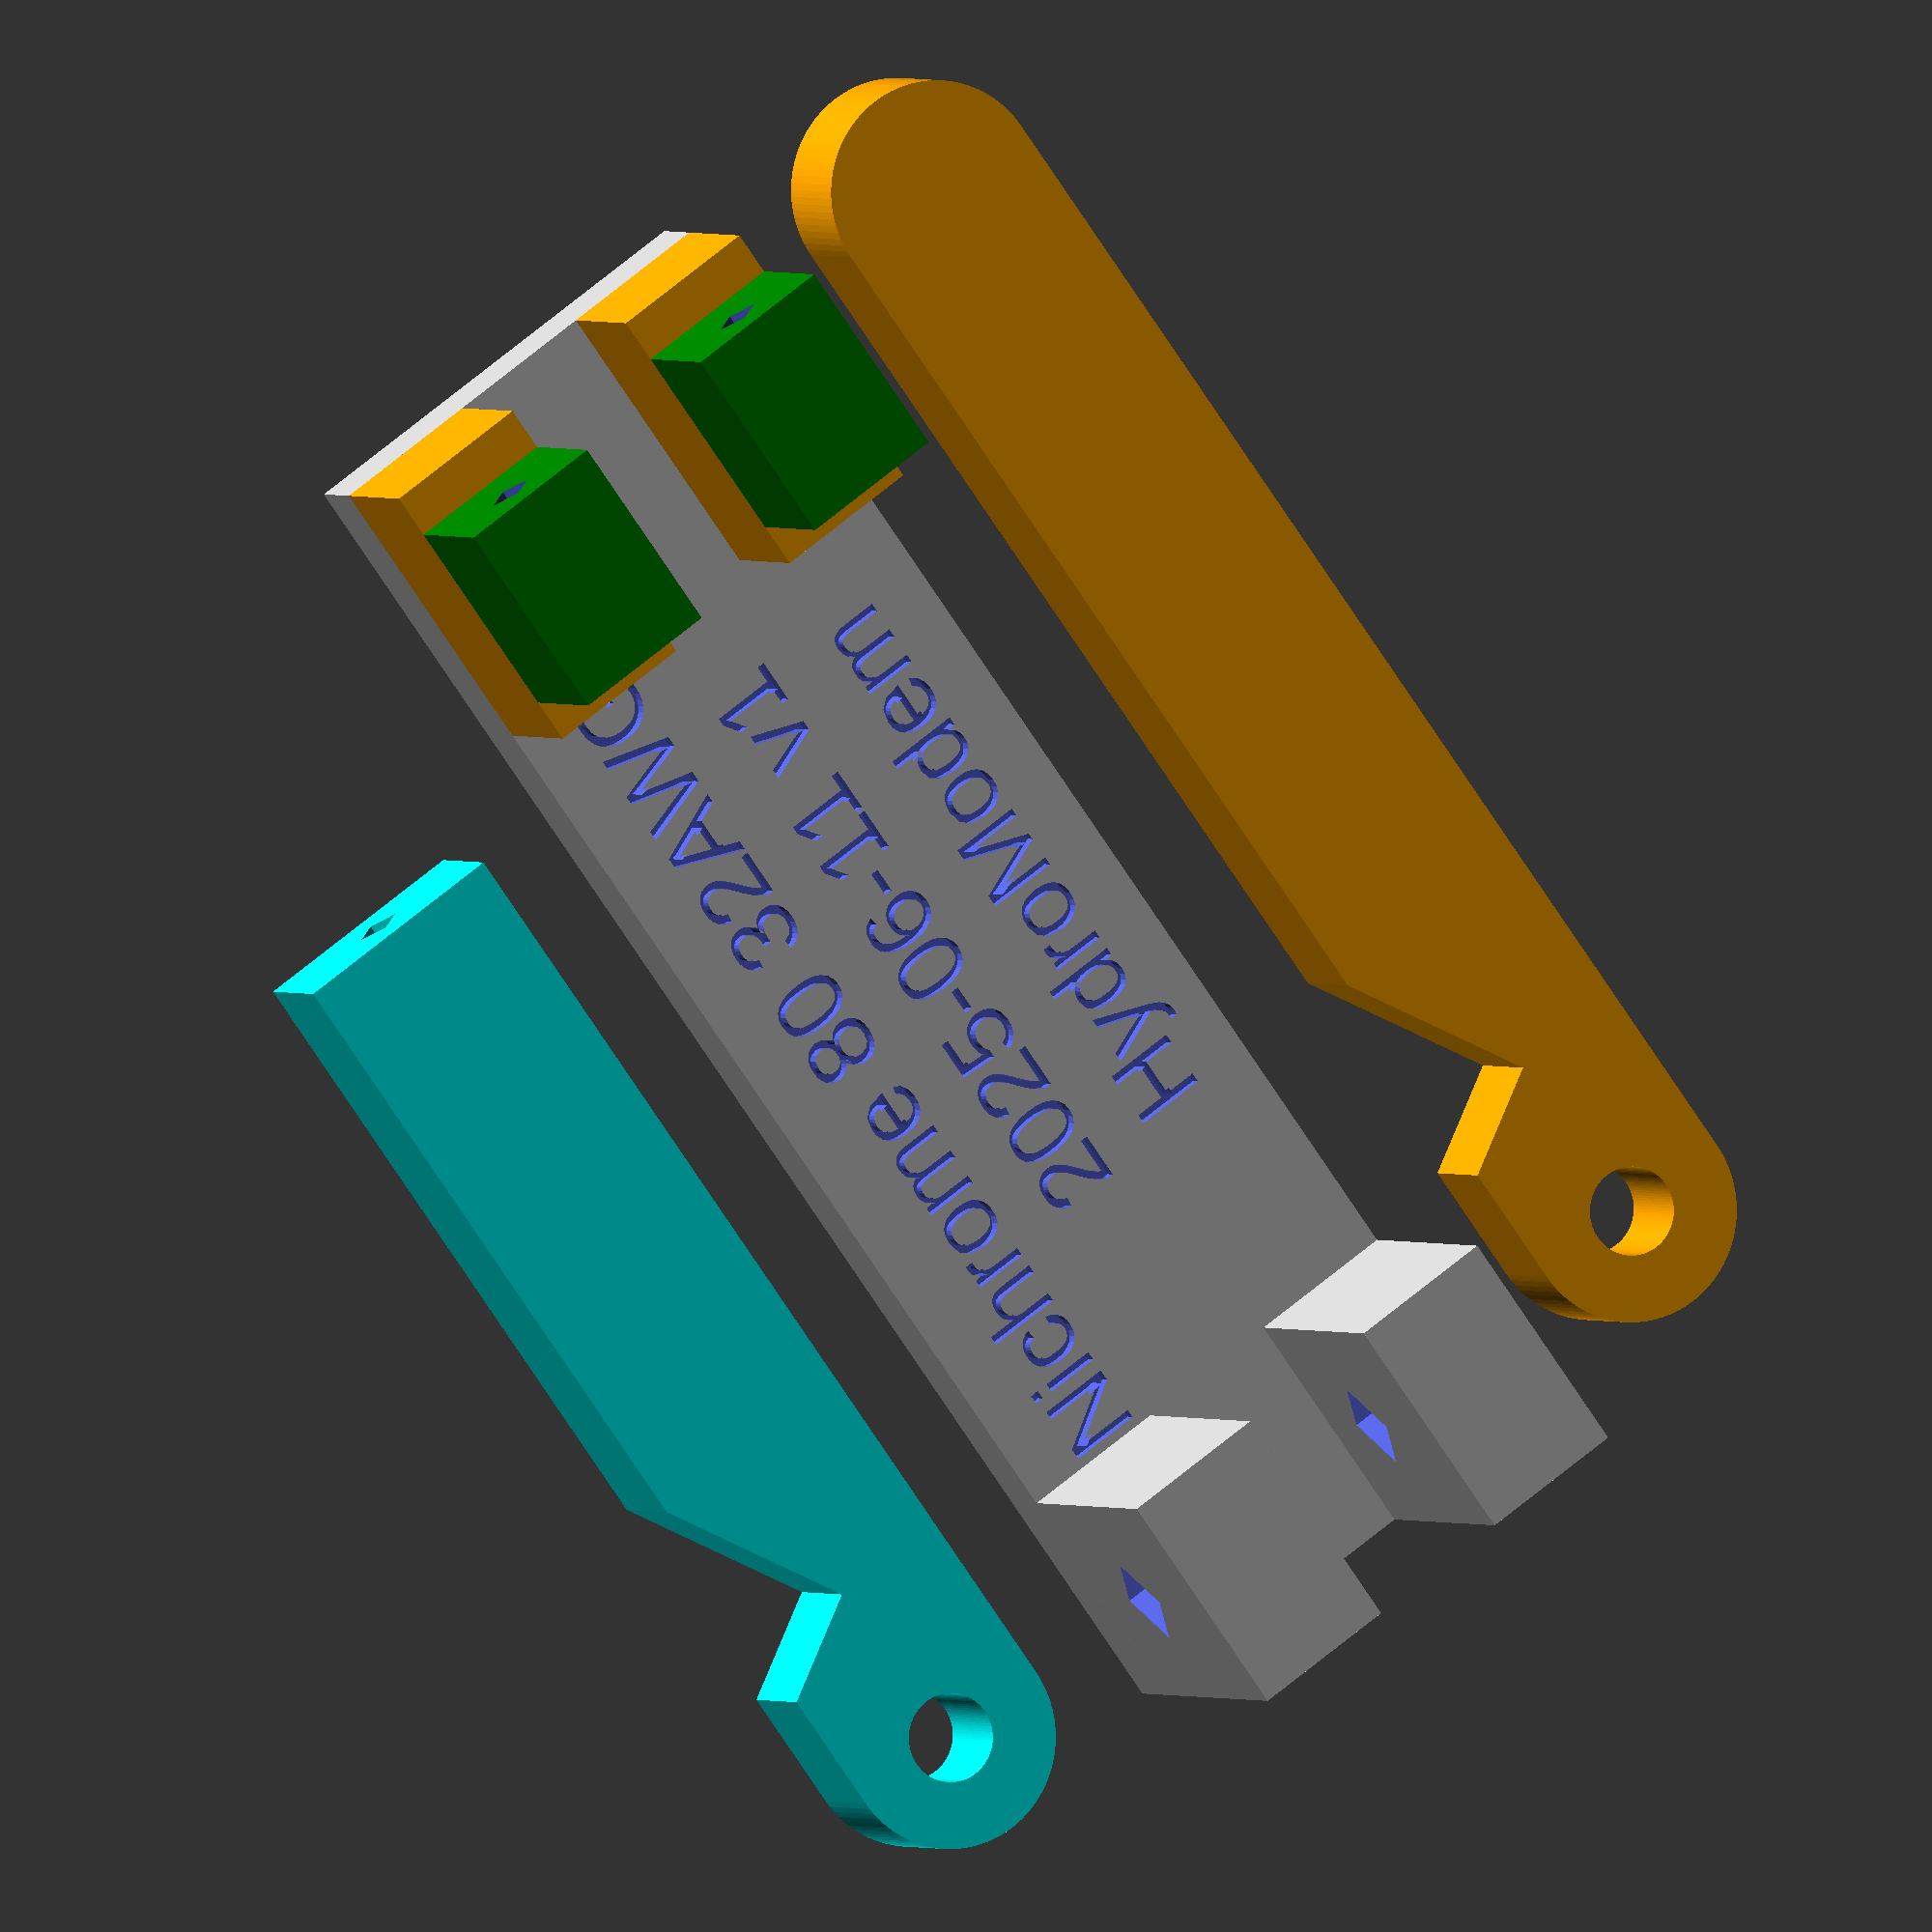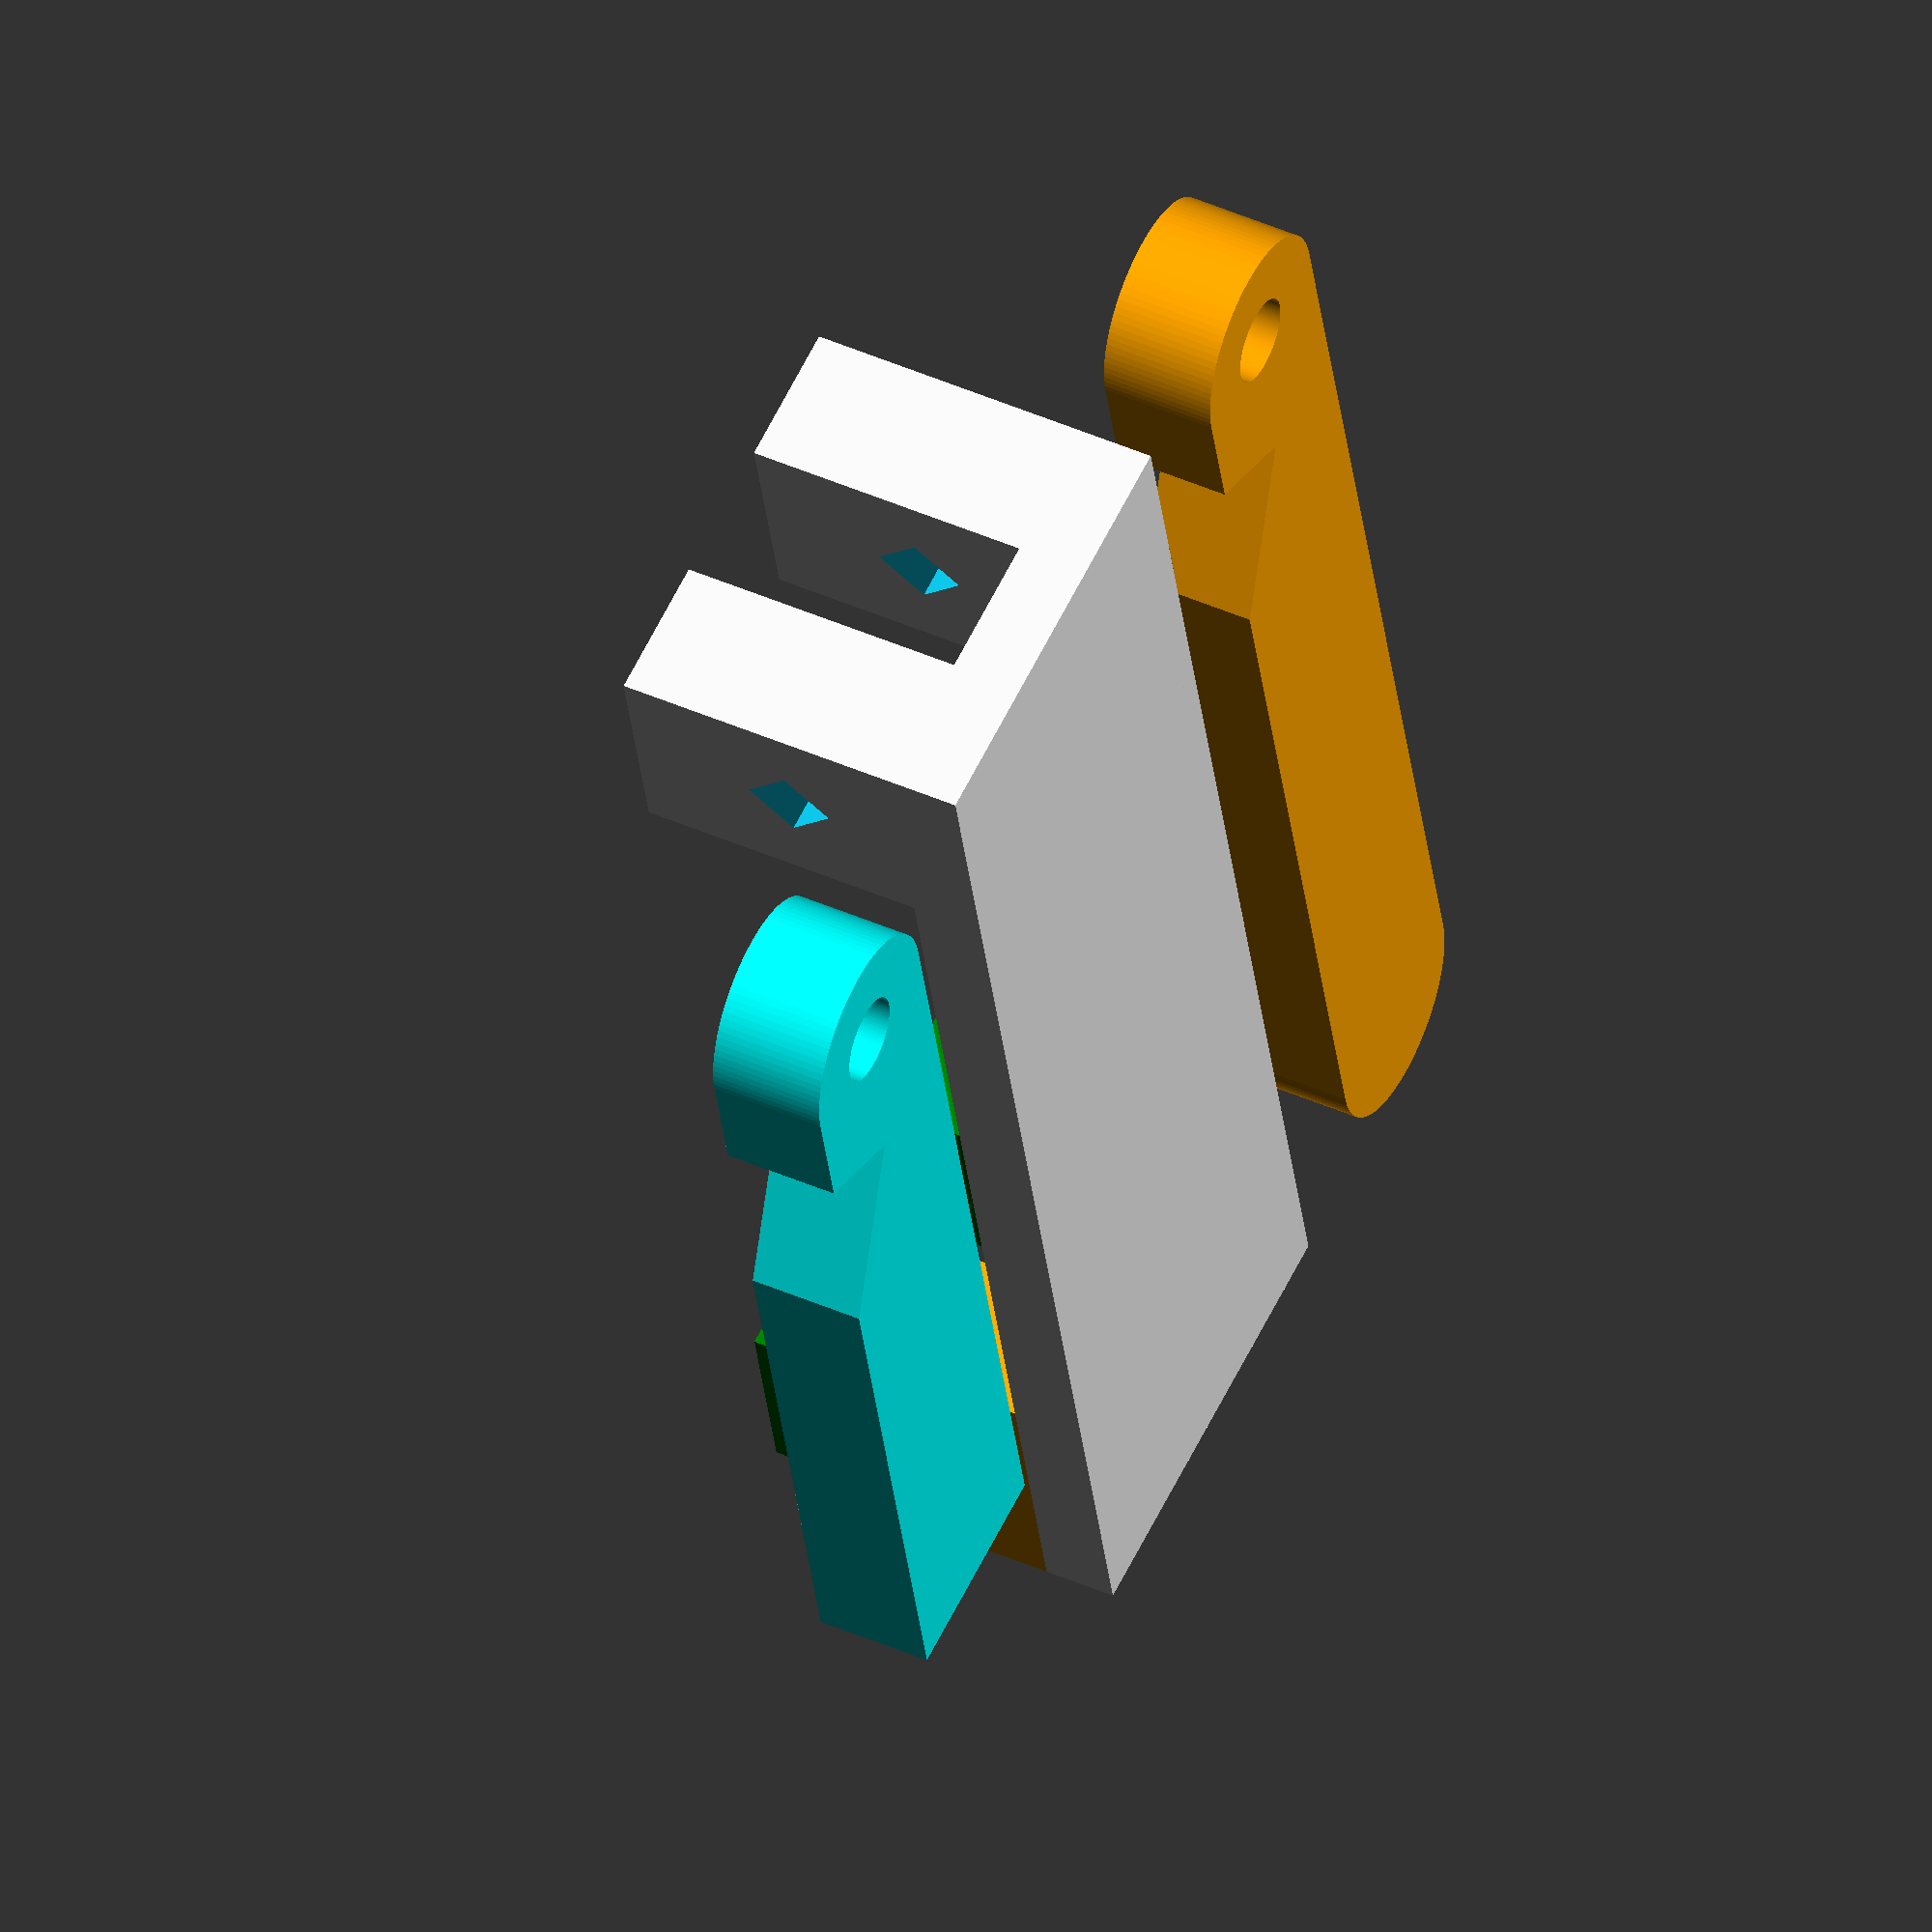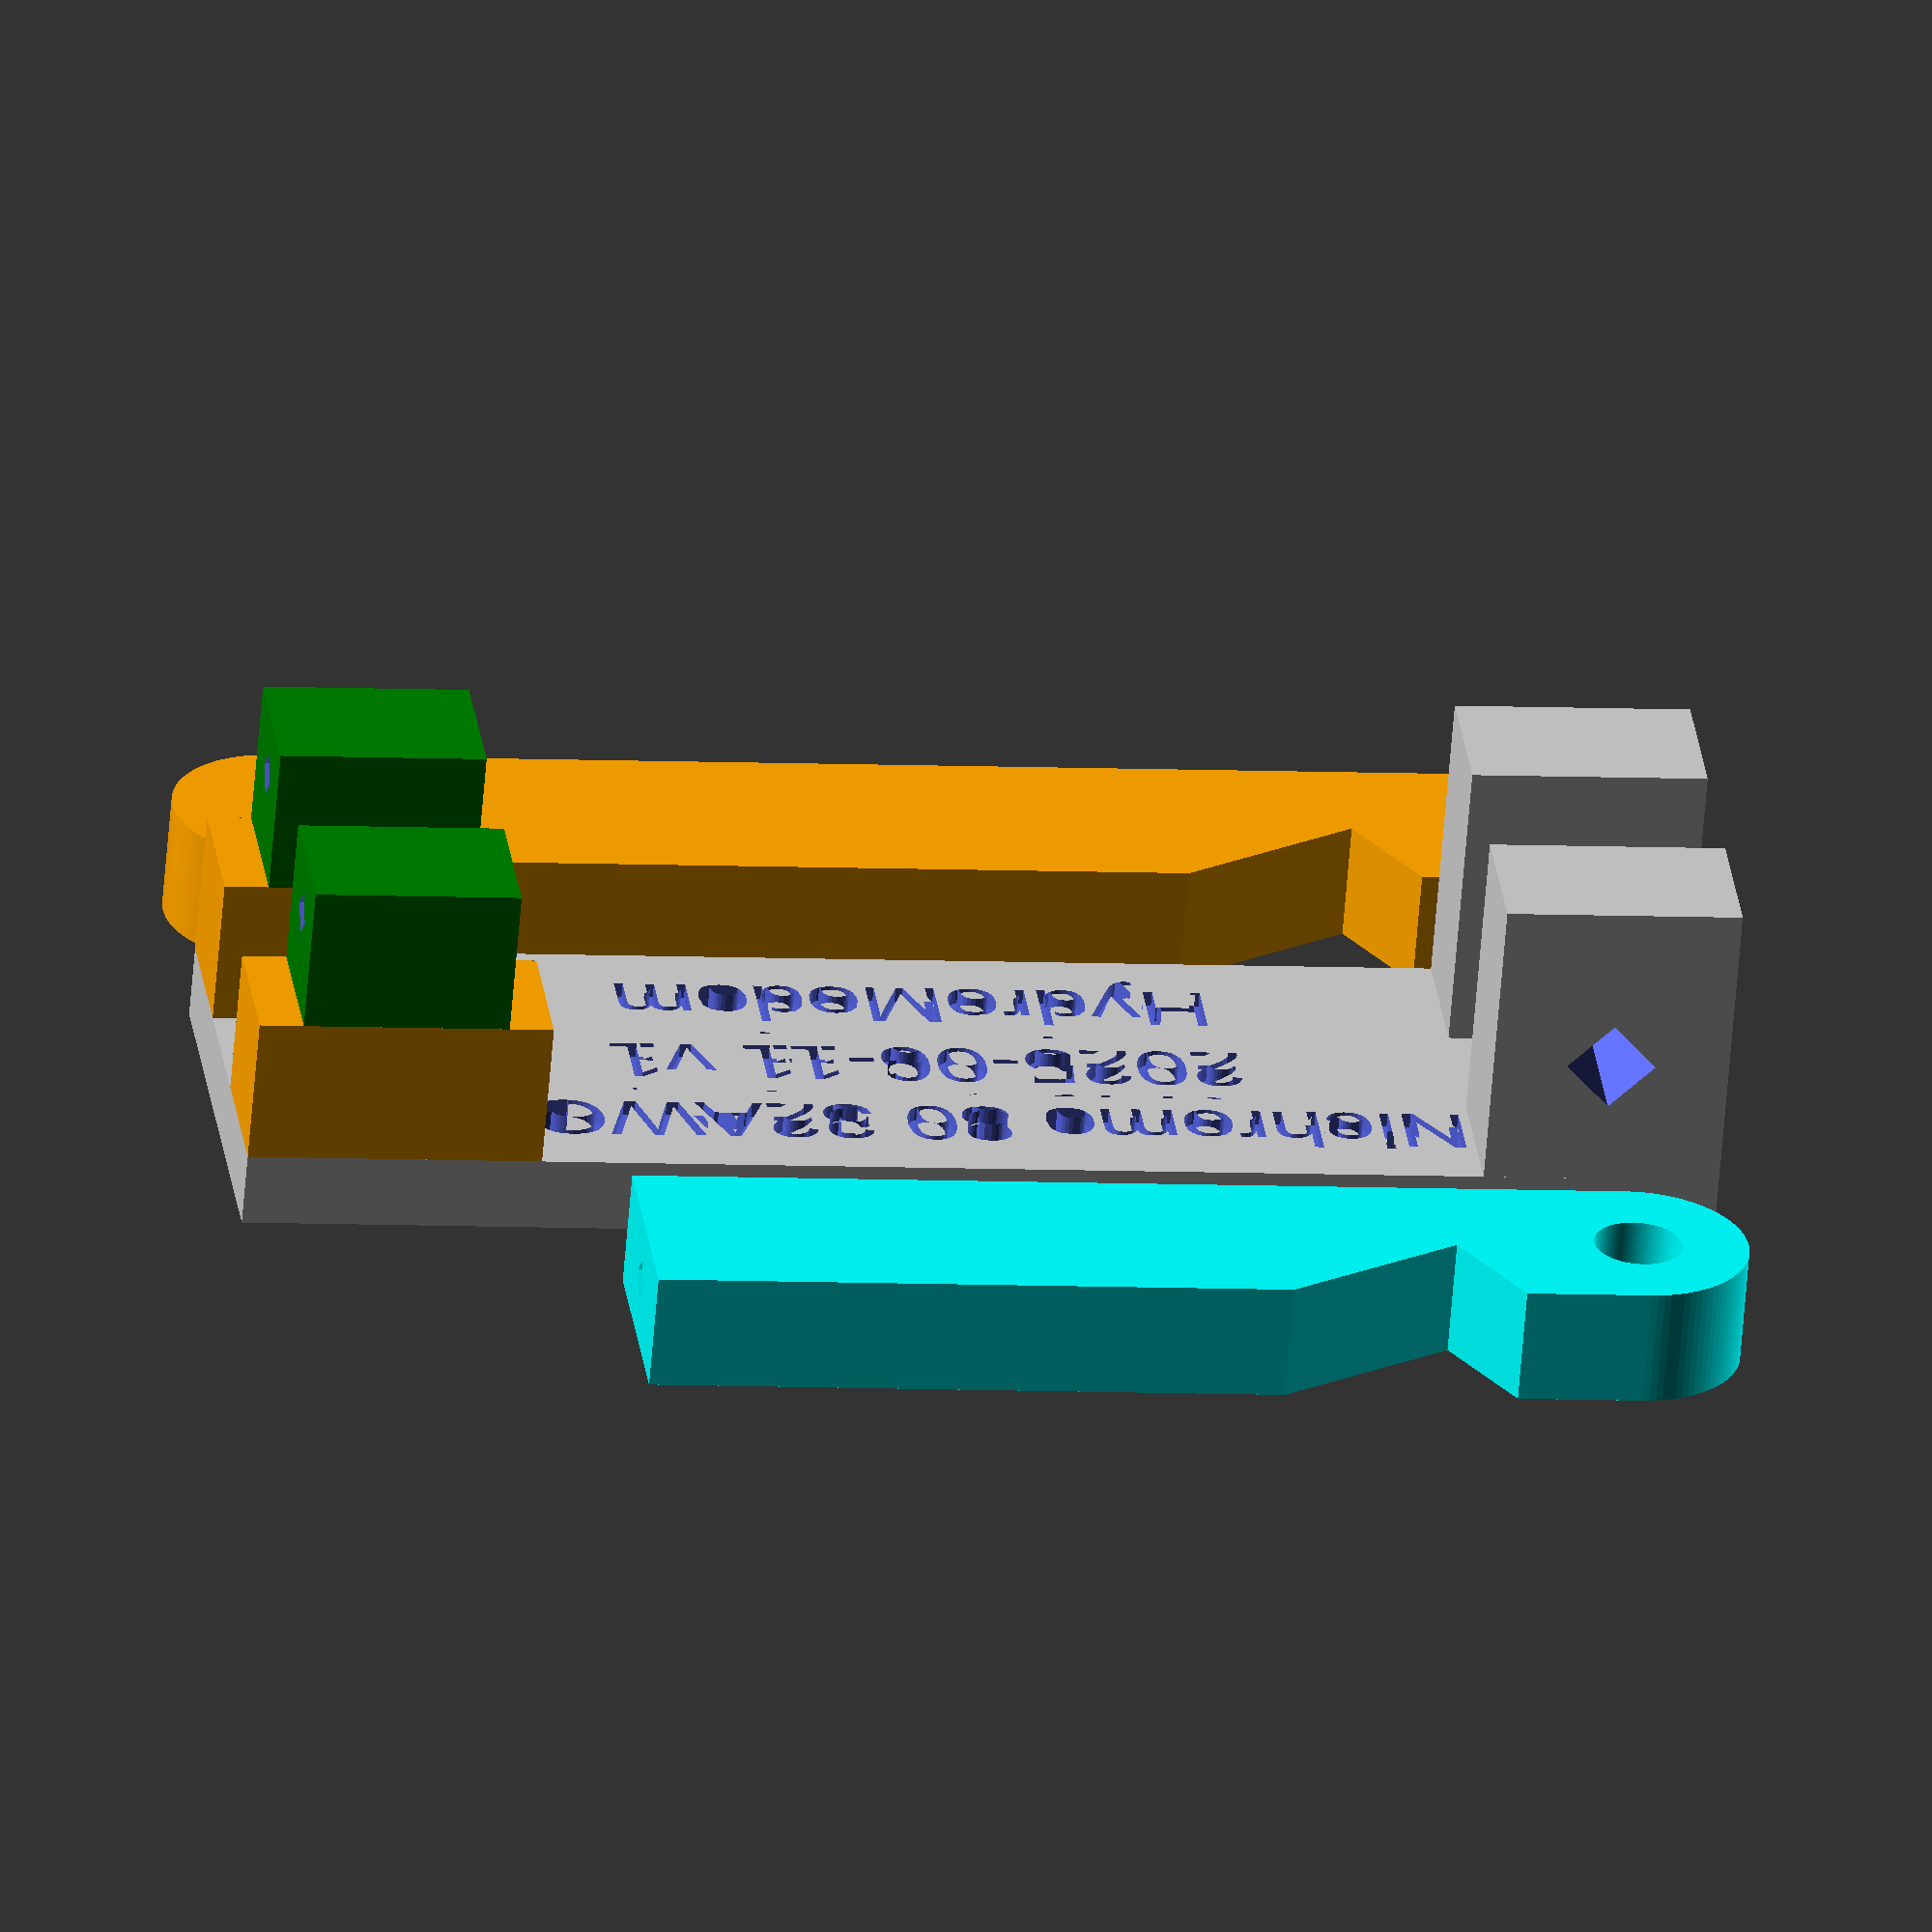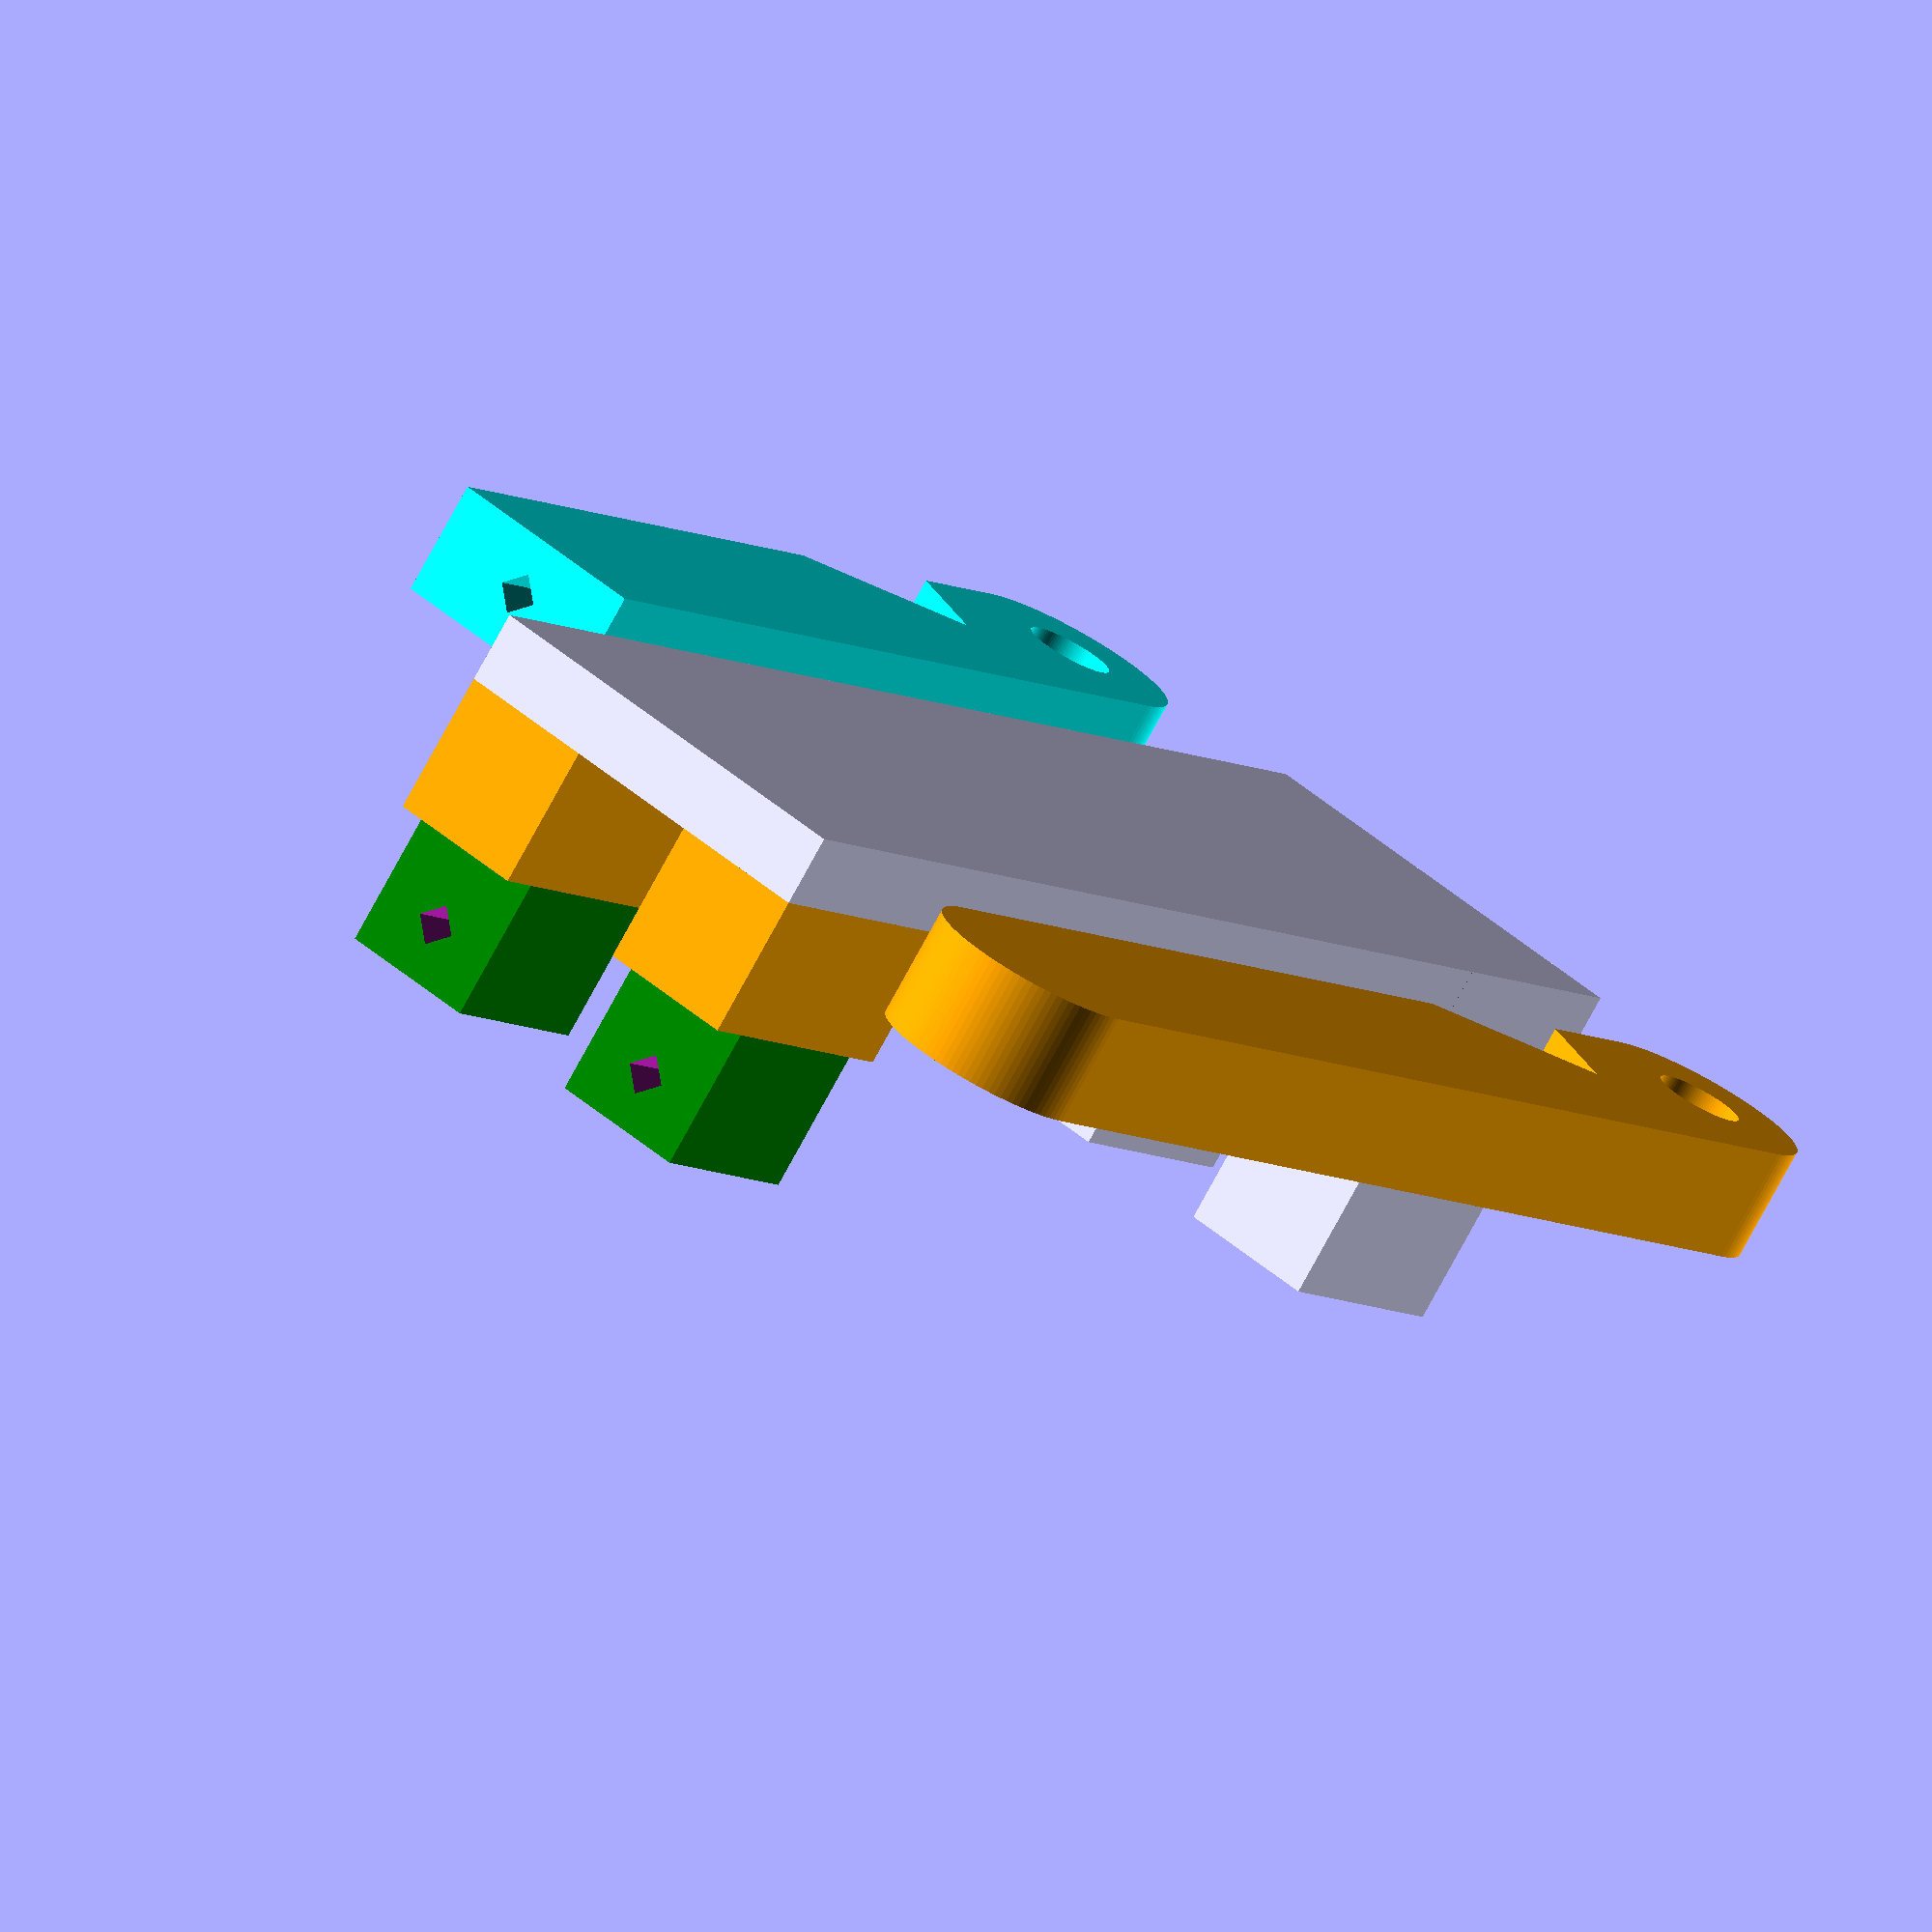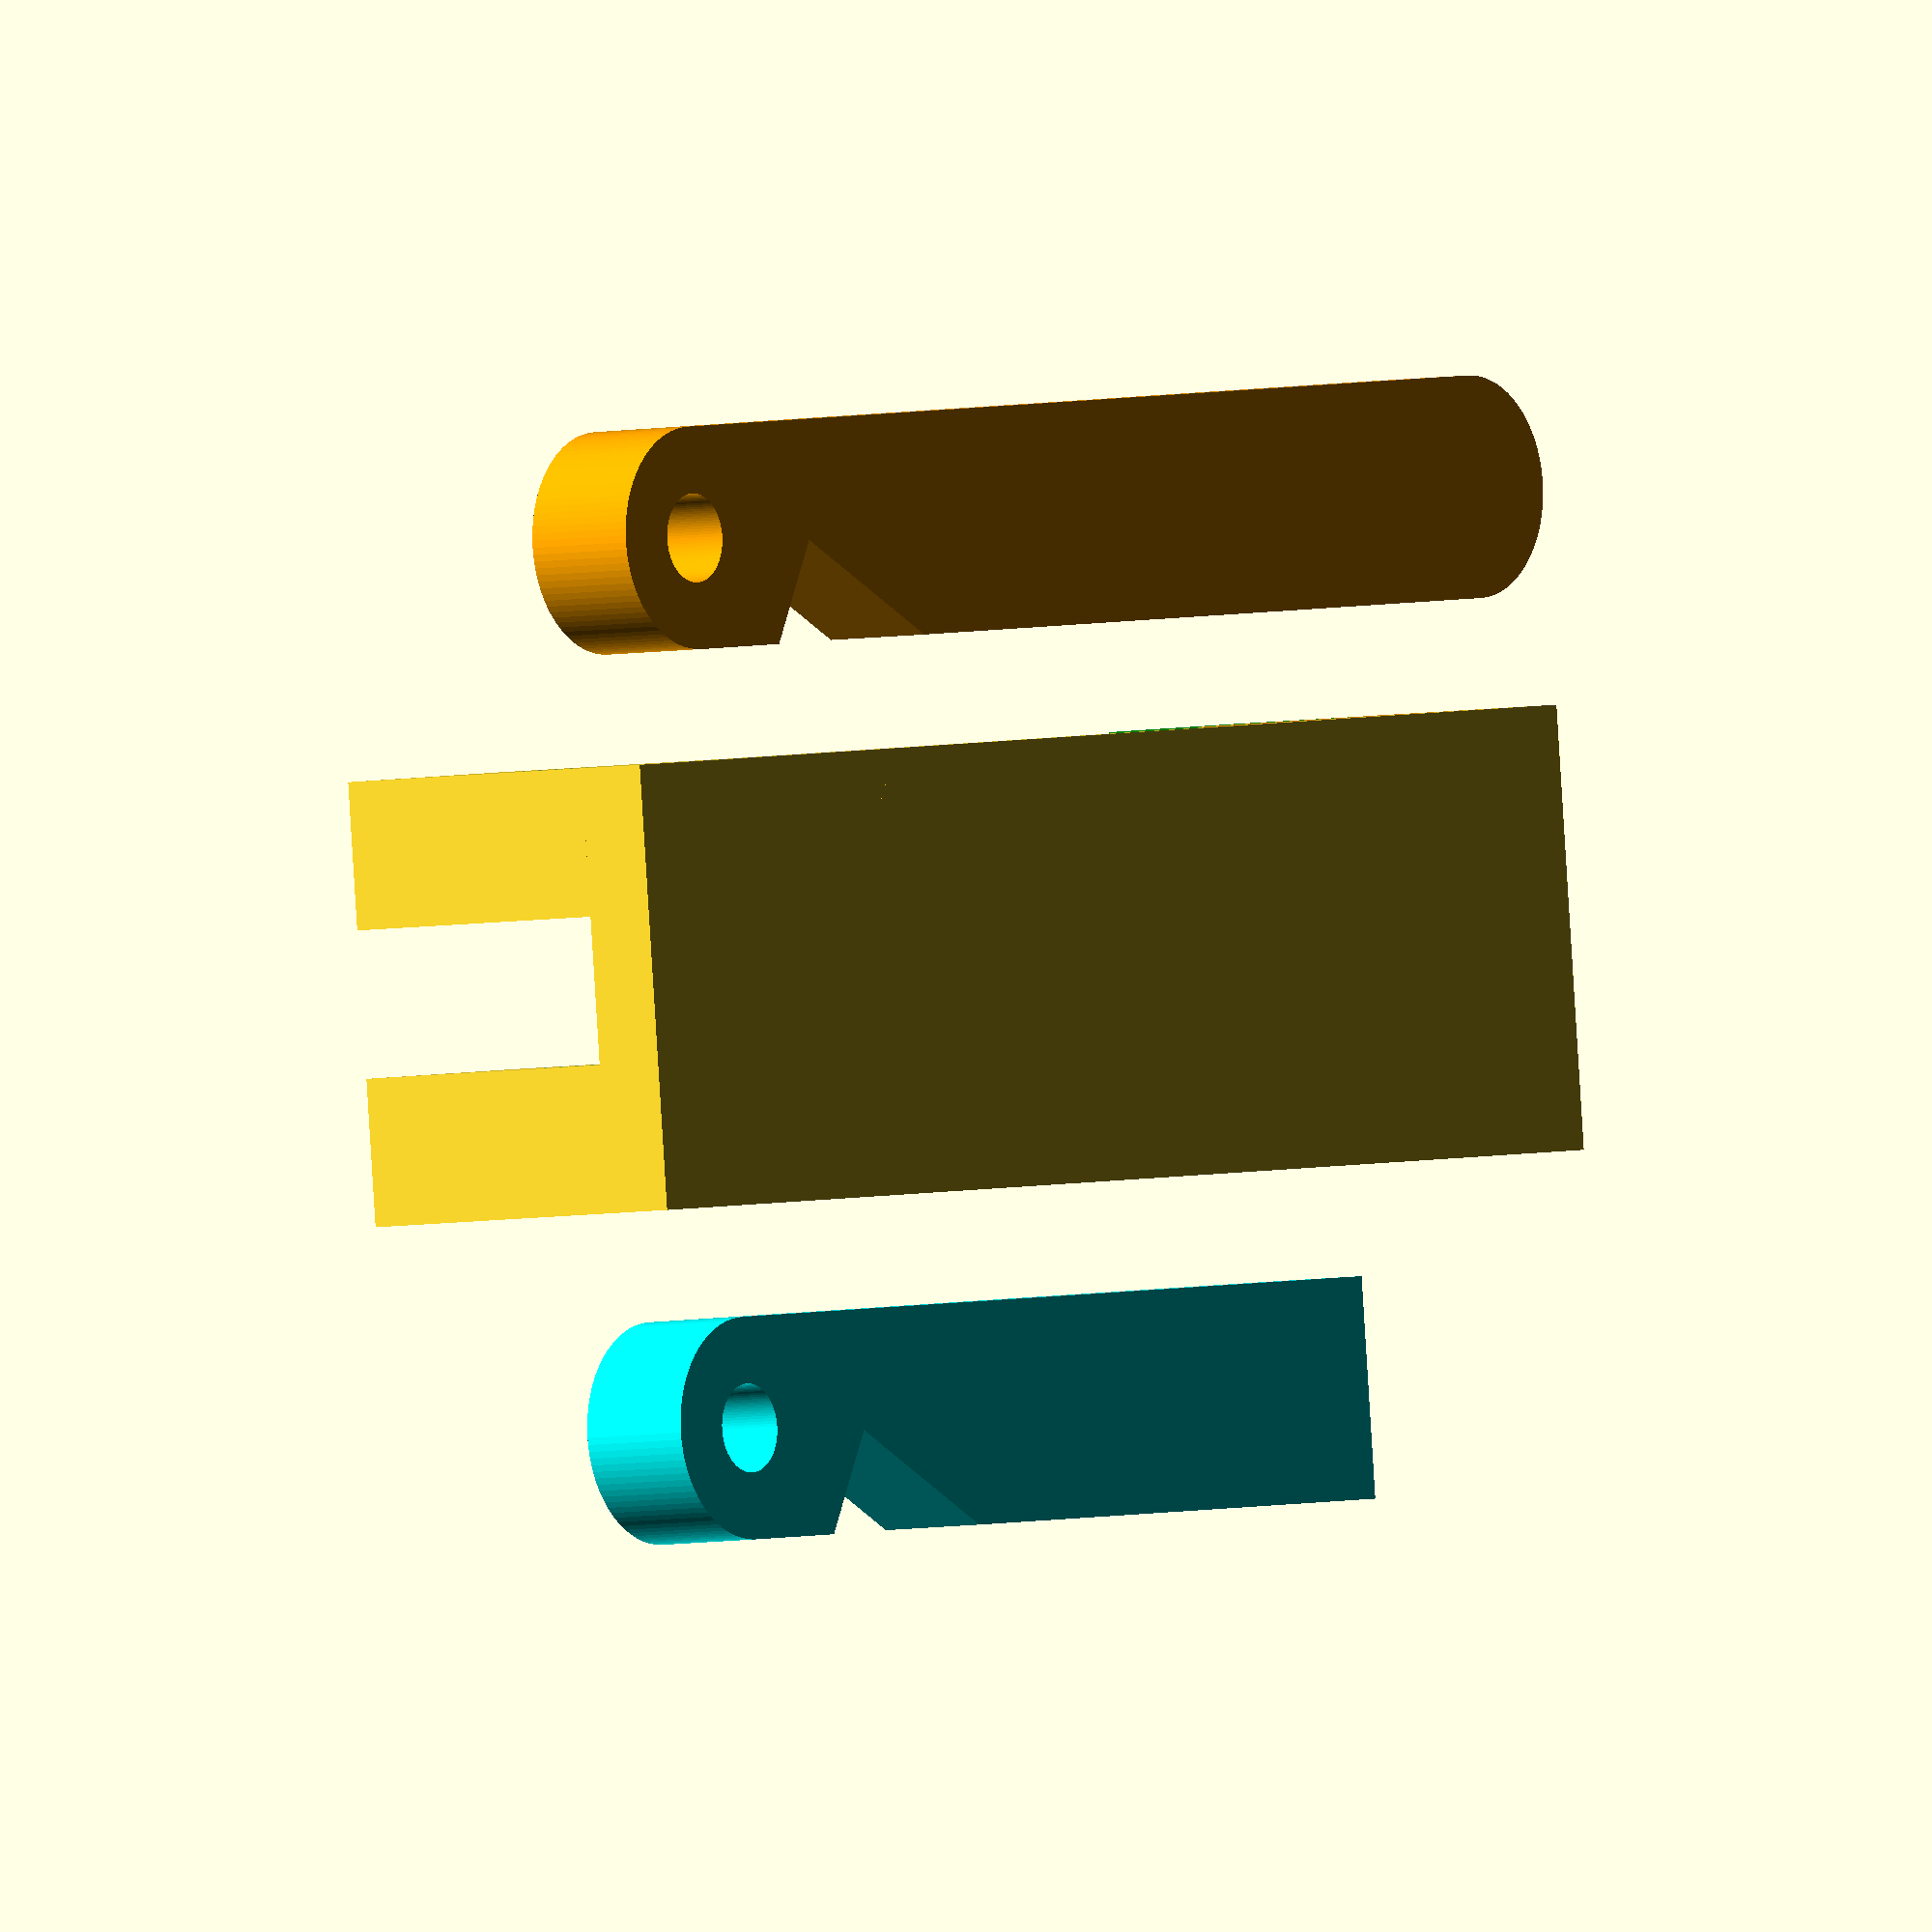
<openscad>
// ------------------------------------------------------------------------------
//| HydroModem - Nichrome Release Mechanism                                      |
//| Copyright (C) Wayne Piekarski 2024-2025                                      |
//| https://www.waynepiekarski.net/projects/hydro-modem.htm                      |
//|                                                                              |
//| This source describes Open Hardware and is licensed under the CERN-OHL-S v2. |
//|                                                                              |
//| You may redistribute and modify this source and make products using it under |
//| the terms of the CERN-OHL-S v2 (https://ohwr.org/cern_ohl_s_v2.txt).         |
//|                                                                              |
//| This source is distributed WITHOUT ANY EXPRESS OR IMPLIED WARRANTY,          |
//| INCLUDING OF MERCHANTABILITY, SATISFACTORY QUALITY AND FITNESS FOR A         |
//| PARTICULAR PURPOSE. Please see the CERN-OHL-S v2 for applicable conditions.  |
//|                                                                              |
//| Source location: https://www.waynepiekarski.net/projects/hydro-modem.htm     |
//|                                                                              |
//| As per CERN-OHL-S v2 section 4, should You produce hardware based on this    |
//| source, You must where practicable maintain the Source Location visible      |
//| on the external case of the device or other products you make using this     |
//| source.                                                                      |
// ------------------------------------------------------------------------------

// Nichrome 80 wire, 32 AWG
// https://www.amazon.com/dp/B07CJ63YYT
// Nichrome 80-250' - 32 Gauge Wire - 250ft - 0.2mm - 0.008in - Made in USA - Master Wire Supply

mount_width = 10; // Using 10mm square washers with M3 holes to grab onto the nichrome wire
wire_length = 10; // Gap between washers for the nichrome wire to burn
bolt_length = 20;

base = 5;
height = 20;
length = 100;
width = mount_width*2 + wire_length;

arm_height = height - 5;
arm_offset = 1; // Need clearance or the arm is a tight fit to close
bolt_height = arm_height / 2;
arm_thickness = wire_length-2;

infinity = 100;

for (copy=[-1,1]) scale([copy,1,1]) {
    // Base with text
    if (copy > 0) {
        difference() {
            translate([0,0,-base/2])
                cube([width,length,base], center=true);
            translate([0,0,-1]) linear_extrude(2) {
                translate([-6,-2,0])
                    rotate([0,0,90])
                        text("Nichrome 80 32AWG", halign="center", valign="bottom", size=5);
                translate([0,+2,0])
                    rotate([0,0,90])
                        text("2025-06-11 v1", halign="center", valign="center", size=5);
                translate([+6,+2,0])
                    rotate([0,0,90])
                        text("HydroModem", halign="center", valign="top", size=5);
            }
        }
    }

    // Mount for rotating release arm bolt
    translate([width/2-mount_width,-length/2,0]) {
        difference() {
            cube([mount_width,2*arm_thickness,height]);
            translate([0,arm_thickness,bolt_height+arm_offset])
                rotate([0,90,0])
                    cylinder(d=6, $fn=4, h=infinity, center=true);
        }
    }

    // Mount for the electrical metric bolts
    translate([-mount_width/2+mount_width/2+wire_length/2,length/2-bolt_length,0]) {
        difference() {
            union() {
                inset = 3;
                // Inset slightly so the square washers do not rotate
                translate([0,inset,mount_width])
                    color("green") cube([mount_width,bolt_length-2*inset,mount_width]);
                color("orange") cube([mount_width,bolt_length,height-mount_width]);
            }
            translate([mount_width/2,0,height-mount_width/2+arm_offset])
                rotate([90,0,0])
                    cylinder(d=3, $fn=4, h=infinity, center=true);
        }
    }
}

// The hole didn't line up and needs an 0.5mm offset to align properly.
// Use *0 or *1 there are two places where it can be enabled.
bugfix = 0.5;

// Rotating rope holding arm with rounded ends
debug = false;
color("orange")
translate(debug ? [0,bugfix*1,arm_height/2+arm_offset] : [width,0,arm_thickness/2-base]) rotate(debug ? [0,0,0] : [0,90,0])
{
    difference() {
        hull() {
            translate([0,length/2-arm_height/2,0])
                rotate([0,90,0])
                    cylinder(d=arm_height, $fn=100, h=arm_thickness, center=true);
            translate([0,-(length/2-arm_height/2),0])
                rotate([0,90,0])
                    cylinder(d=arm_height, $fn=100, h=arm_thickness, center=true);
        }
        // Bolt hole for rotation
        translate([0,-(length/2-arm_height/2-bugfix*0),0])
            rotate([0,90,0])
                cylinder(d=6, $fn=100, h=infinity, center=true);
        
        // Area for rope to pass through, needs to be at an angle
        // so the rope slides out and doesn't get caught
        tweak_angle = 15;
        tweak_ofs = 2.8;
        rope_diameter = 10;

        translate([0,-length/2+arm_height*1.5,0-arm_height/2-tweak_ofs])
            rotate([0,90,0])
                rotate([0,0,tweak_angle])
                cylinder(d=rope_diameter*2, $fn=4, h=infinity, center=true);
    }
}

// Rotating rope holding arm with bolt end to not burn from nichrome
// TODO: Currently will be at an angle since the nichrome wire is higher than axis of rotation
debug2 = false;
color("cyan")
translate(debug2 ? [0,bugfix*1,arm_height/2+arm_offset] : [-width,0,arm_thickness/2-base]) rotate(debug2 ? [0,0,0] : [0,90,0])
{
    difference() {
        hull() {
            // -5mm to ensure the arm never interferes with the nichrome mount
            translate([0,length/2-arm_height/2-bolt_length-5,0])
                rotate([0,90,0])
                    cube([arm_height,arm_height,arm_thickness], center=true);
            translate([0,-(length/2-arm_height/2),0])
                rotate([0,90,0])
                    cylinder(d=arm_height, $fn=100, h=arm_thickness, center=true);
        }
        // Mounting hole to fasten M3 bolt to rest against the nichrome wire
        rotate([90,0,0])
            translate([0,0,-infinity/2])
                cylinder(d=3, $fn=4, h=infinity, center=true);
        
        // Bolt hole for rotation
        translate([0,-(length/2-arm_height/2-bugfix*0),0])
            rotate([0,90,0])
                cylinder(d=6, $fn=100, h=infinity, center=true);
        
        // Area for rope to pass through, needs to be at an angle
        // so the rope slides out and doesn't get caught
        tweak_angle = 15;
        tweak_ofs = 2.8;
        rope_diameter = 10;

        translate([0,-length/2+arm_height*1.5,0-arm_height/2-tweak_ofs])
            rotate([0,90,0])
                rotate([0,0,tweak_angle])
                cylinder(d=rope_diameter*2, $fn=4, h=infinity, center=true);
    }
}

</openscad>
<views>
elev=358.8 azim=324.2 roll=340.3 proj=o view=wireframe
elev=314.5 azim=193.6 roll=116.8 proj=o view=solid
elev=242.5 azim=83.2 roll=184.6 proj=o view=solid
elev=77.7 azim=143.5 roll=151.4 proj=o view=solid
elev=4.3 azim=275.7 roll=128.3 proj=o view=solid
</views>
